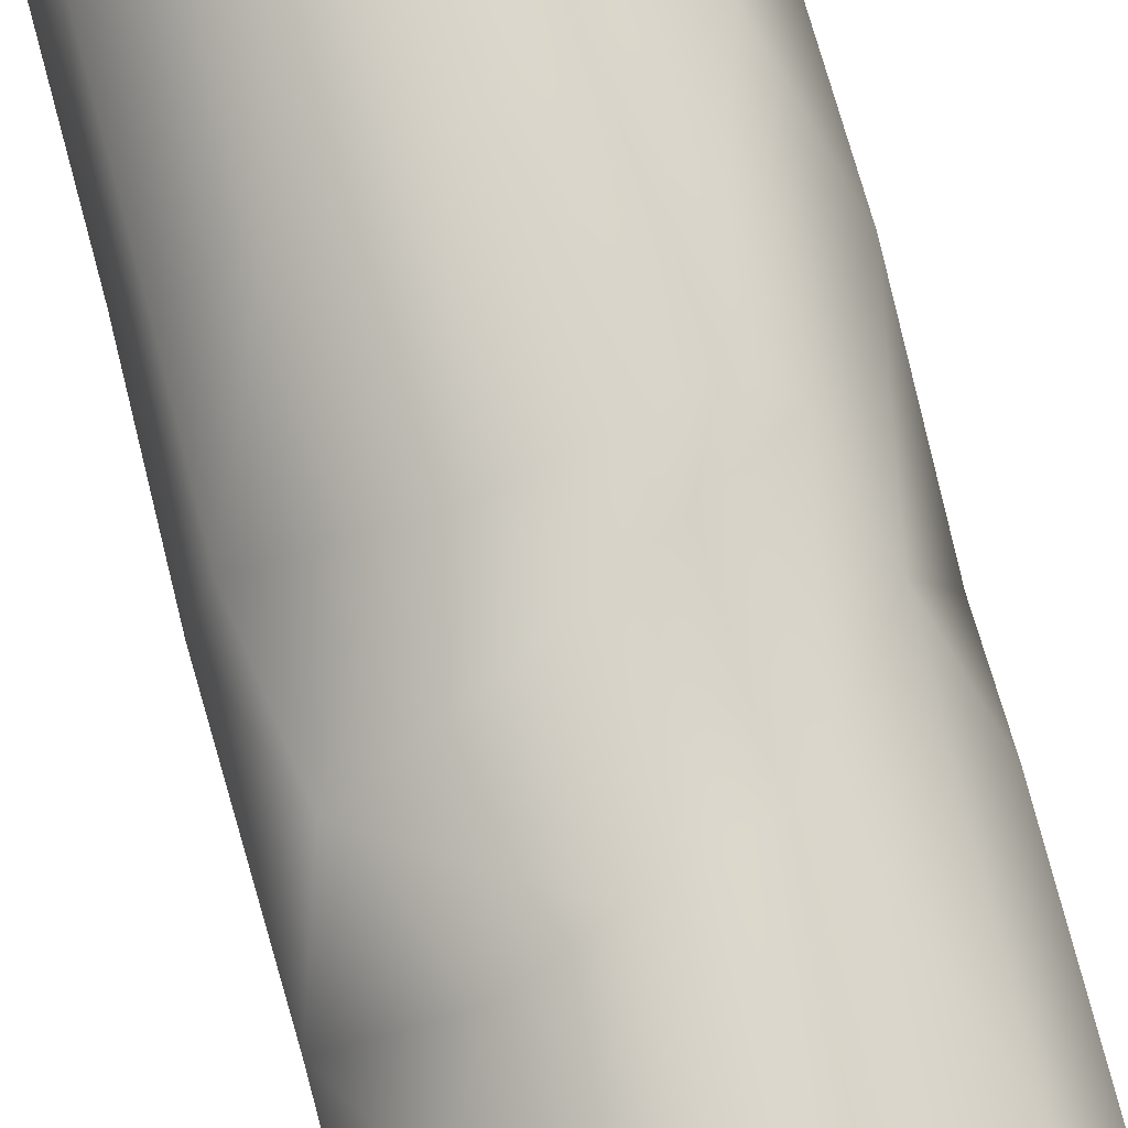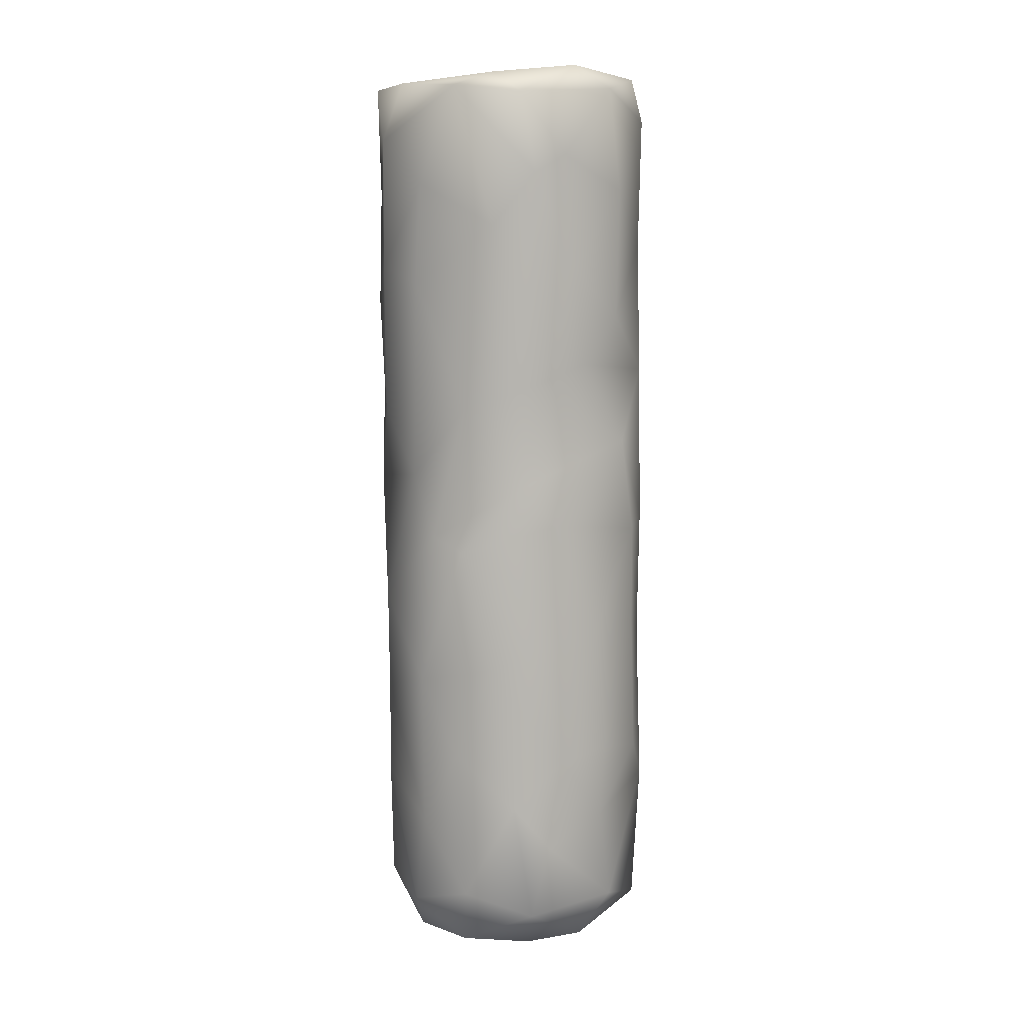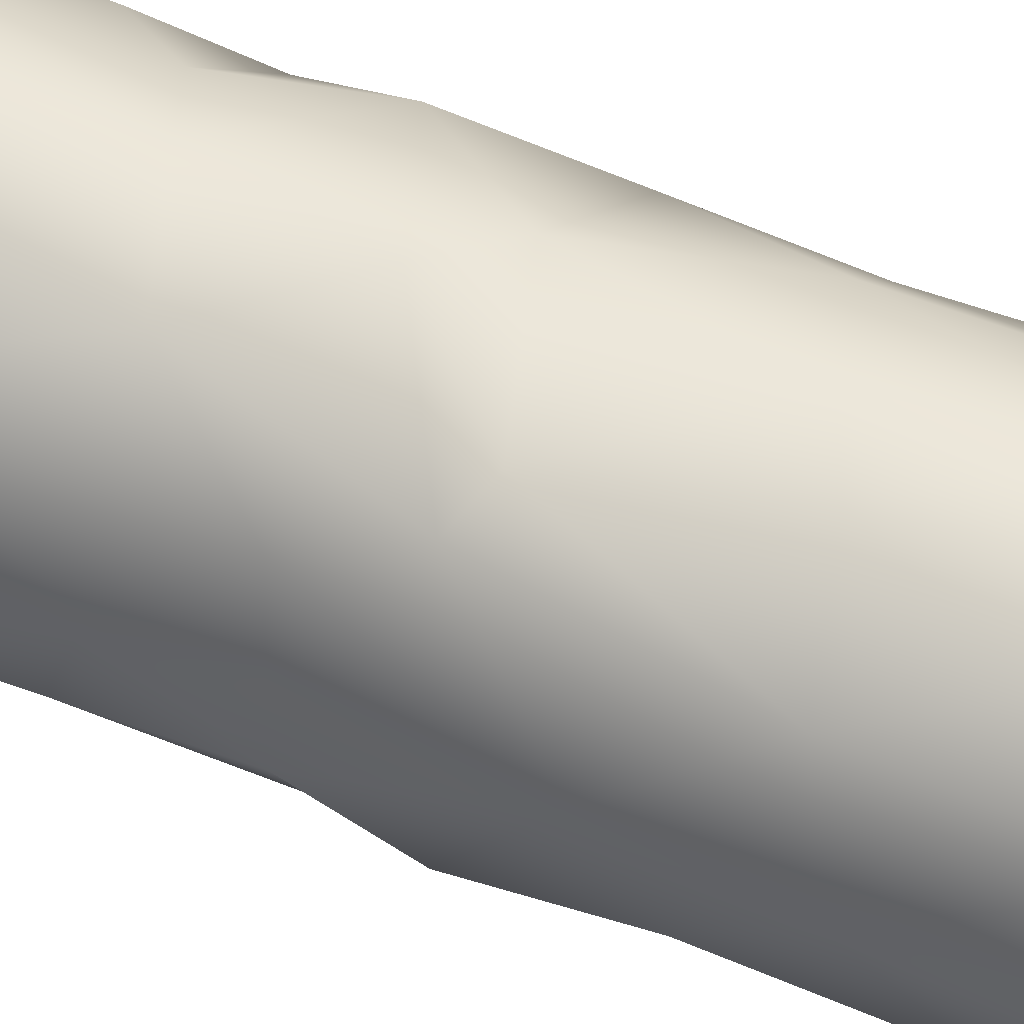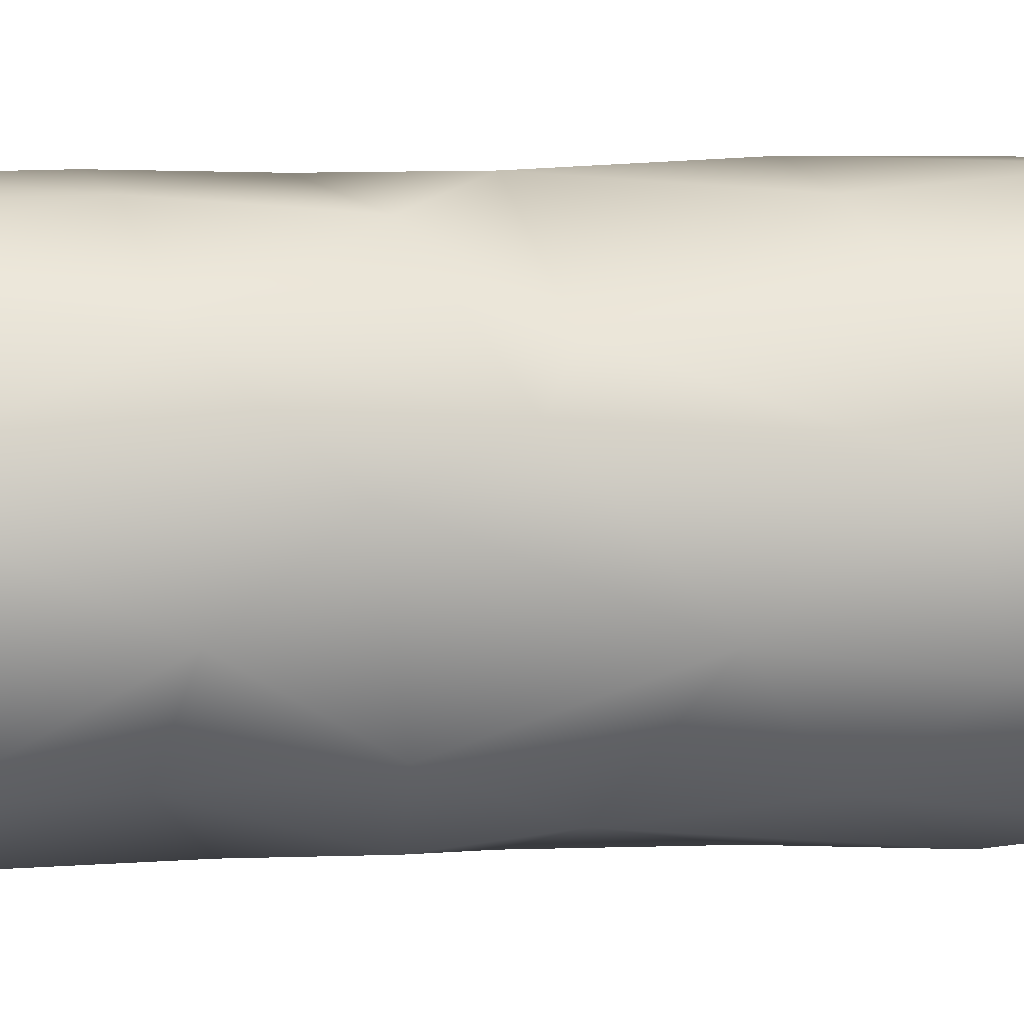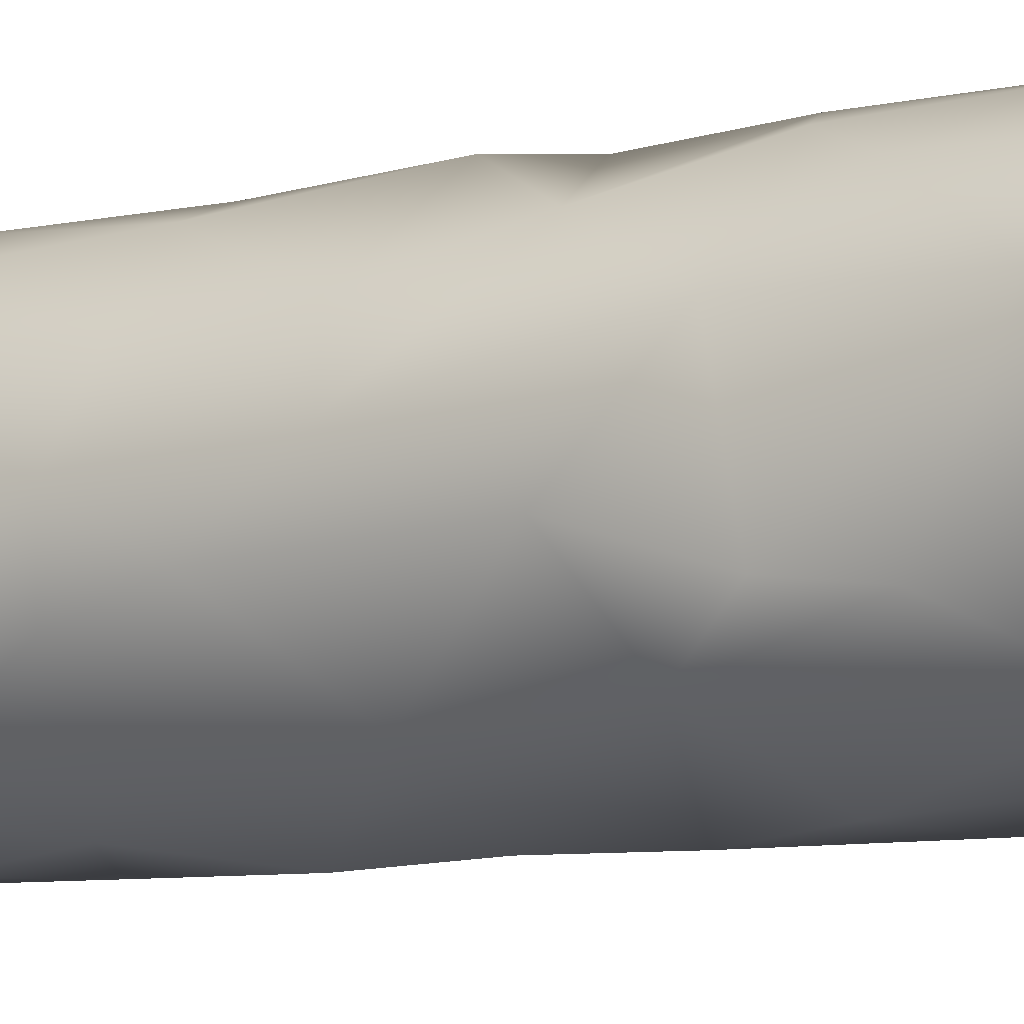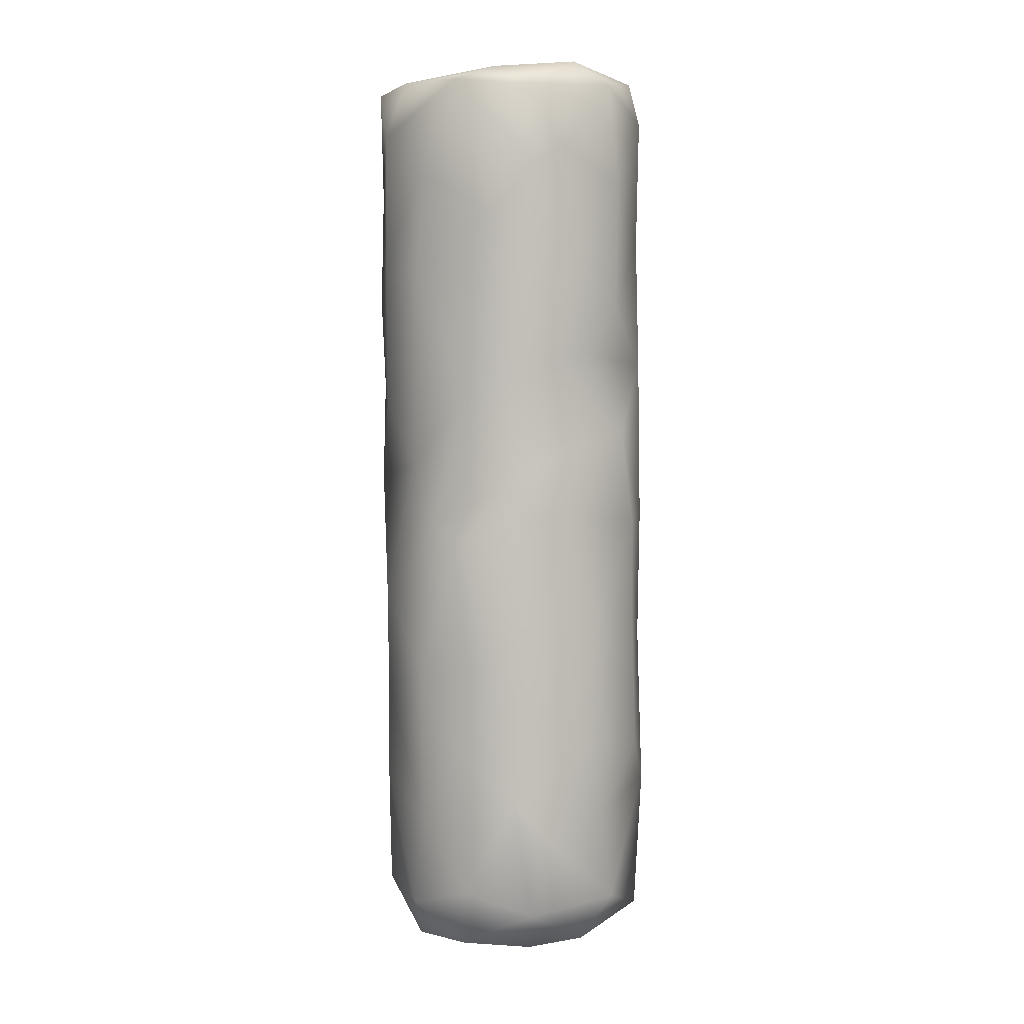
<metadata>
{"format":"obj","ext":"obj","renderer":"f3d","projection":"perspective","resolution":1024,"background":"white","views":[{"elev":76.4,"azim":-13.9,"up":"+Y"},{"elev":8.3,"azim":175.5,"up":"+Z"},{"elev":55.6,"azim":114.2,"up":"+Y"},{"elev":35.8,"azim":88.8,"up":"+Y"},{"elev":-9.5,"azim":-58.5,"up":"+Y"},{"elev":2.6,"azim":175.3,"up":"+Z"}]}
</metadata>
<code>
v 0.000192 -0.03407 0.1262
v 0.006771 -0.000145 -0.001371
v 0.0322 -0.008388 0.002972
v 0.02097 -0.0305 0.1247
v -0.00375 0.0159 7.3e-05
v -0.02708 0.0208 0.1205
v -0.003405 0.03965 0.124
v 0.005567 0.04011 0.1347
v 0.04194 0.0146 0.228
v -0.02232 -0.0126 0.00421
v -0.02375 -0.02011 0.01571
v -0.002158 -0.02366 0.001757
v -0.004134 -0.02996 0.009202
v -0.01668 -0.02587 0.04638
v -0.003098 -0.03149 0.02905
v -0.03154 -0.003661 0.02893
v -0.02877 -0.01401 0.05803
v -0.001238 -0.03285 0.05196
v -0.0223 -0.0217 0.0657
v -0.009128 -0.03112 0.07969
v -0.02881 -0.01172 0.0865
v -0.03086 -0.006481 0.1046
v -0.01876 -0.0253 0.08978
v -0.01965 -0.0237 0.124
v -0.02206 -0.02171 0.157
v -0.02922 -0.01215 0.17
v -0.01838 -0.02525 0.2062
v -0.005384 -0.03328 0.1697
v -0.005306 -0.03203 0.1911
v -0.02684 -0.01411 0.1851
v -0.004998 -0.03263 0.2143
v -0.02075 -0.02184 0.239
v -0.03044 -0.005161 0.2057
v -0.02846 -0.009585 0.2383
v -0.007925 -0.02685 0.2463
v -0.02142 0.000397 0.001089
v -0.01168 0.0285 0.004321
v 0.002891 0.02825 0.00194
v -0.02991 0.007352 0.008804
v -0.02013 0.02954 0.01636
v -0.03208 0.0067 0.04551
v -0.01719 0.03142 0.04064
v -0.002285 0.03828 0.03274
v -0.02803 0.02086 0.0577
v -0.01823 0.03131 0.05967
v -0.00565 0.03819 0.05737
v 0.007851 0.03933 0.0447
v -0.02729 0.01924 0.0938
v -0.03123 0.003655 0.08768
v -0.01568 0.03348 0.09414
v 0.002149 0.03986 0.08955
v -0.03125 0.007332 0.1223
v -0.02983 -0.004298 0.146
v -0.0231 0.02741 0.1461
v -0.0295 0.01532 0.1651
v -0.01135 0.03544 0.1676
v 0.000996 0.04001 0.1628
v -0.02885 0.01434 0.1994
v -0.02087 0.02899 0.1804
v -0.02179 0.0276 0.2142
v -0.008787 0.0367 0.1935
v 0.002134 0.0399 0.2185
v -0.00579 0.0388 0.2233
v -0.03032 0.009721 0.2336
v -0.01848 0.03139 0.2409
v -0.02489 -0.008062 0.2456
v -0.02763 0.008001 0.2453
v -0.004261 0.006858 0.245
v -0.008895 0.03182 0.247
v 0.01304 0.03496 0.2448
v 0.01734 -0.01955 0.000907
v 0.01615 -0.02828 0.007373
v 0.0365 -0.01214 0.01409
v 0.02683 -0.003611 0.000366
v 0.01089 -0.03204 0.03033
v 0.02376 -0.02693 0.02099
v 0.04077 0.004575 0.01711
v 0.01574 -0.03239 0.06551
v 0.03592 -0.01608 0.05511
v 0.0284 -0.02517 0.07455
v -0.000162 -0.03479 0.1037
v 0.01952 -0.03148 0.09809
v 0.04018 -0.0079 0.0897
v 0.04148 -0.01075 0.116
v 0.03299 -0.02102 0.1349
v 0.04269 -0.001171 0.1338
v 0.007414 -0.0339 0.1455
v 0.01401 -0.03364 0.1761
v 0.02848 -0.02497 0.1543
v 0.042 -0.005036 0.1601
v 0.03293 -0.02258 0.1828
v 0.04308 -0.005655 0.1838
v 0.006406 -0.03433 0.2018
v 0.02824 -0.02713 0.2174
v 0.04239 -0.007517 0.2143
v 0.0115 -0.03309 0.2366
v 0.0363 -0.01902 0.2361
v 0.03495 -0.01597 0.242
v 0.0228 -0.02726 0.245
v 0.01454 -0.01399 0.2459
v 0.04322 -0.000698 0.2427
v 0.01634 0.01732 0.000199
v 0.02103 0.02894 0.003789
v 0.03249 0.01236 0.002548
v 0.002763 0.03868 0.01333
v 0.02111 0.03539 0.01925
v 0.03447 0.02209 0.01381
v 0.04147 0.007208 0.04798
v 0.03215 0.02506 0.03768
v 0.02349 0.03415 0.05882
v 0.04148 0.007662 0.07373
v 0.01433 0.0387 0.08371
v 0.0327 0.02732 0.07917
v 0.04184 0.01232 0.1007
v 0.02193 0.03608 0.1163
v 0.02924 0.03106 0.1202
v 0.02104 0.03621 0.156
v 0.03429 0.02505 0.1369
v 0.03364 0.0277 0.1891
v 0.04201 0.01461 0.1939
v 0.01374 0.04005 0.2047
v 0.04169 0.01286 0.154
v 0.03224 0.02969 0.2159
v 0.03661 0.01675 0.2432
v 0.006218 0.04055 0.2394
v 0.0236 0.03492 0.2413
v 0.009093 0.008407 0.2438
f 13 12 10
f 12 36 10
f 10 36 39
f 11 10 39
f 2 36 12
f 13 11 15
f 13 10 11
f 15 75 13
f 18 75 15
f 16 17 11
f 16 11 39
f 16 39 41
f 17 14 11
f 15 11 14
f 14 18 15
f 20 18 14
f 41 17 16
f 14 17 19
f 20 14 19
f 17 41 49
f 23 19 21
f 23 20 19
f 78 20 81
f 21 19 17
f 49 21 17
f 21 24 23
f 81 20 23
f 81 23 24
f 22 24 21
f 22 21 49
f 22 49 52
f 24 1 81
f 24 22 53
f 24 53 25
f 53 22 52
f 1 24 25
f 87 1 25
f 25 28 87
f 26 25 53
f 26 53 55
f 28 25 27
f 25 26 30
f 27 25 30
f 88 28 29
f 26 55 58
f 58 30 26
f 29 28 27
f 93 88 29
f 27 30 33
f 32 31 27
f 27 33 32
f 31 29 27
f 93 29 31
f 64 33 58
f 64 34 33
f 32 33 34
f 32 35 31
f 35 96 31
f 66 34 67
f 34 64 67
f 66 35 32
f 34 66 32
f 66 68 35
f 100 35 68
f 68 127 100
f 36 5 37
f 39 36 37
f 39 37 40
f 36 2 5
f 5 38 37
f 40 37 105
f 105 37 38
f 41 39 40
f 40 105 43
f 43 42 40
f 42 44 41
f 41 40 42
f 46 42 43
f 47 46 43
f 45 44 42
f 45 42 46
f 46 47 112
f 112 51 46
f 44 49 41
f 48 49 44
f 45 48 44
f 48 45 50
f 45 46 50
f 51 50 46
f 52 49 6
f 49 48 6
f 50 6 48
f 50 51 7
f 6 50 7
f 6 54 52
f 53 52 55
f 52 54 55
f 7 54 6
f 54 7 8
f 54 8 57
f 56 55 54
f 54 57 56
f 55 56 59
f 33 30 58
f 58 55 59
f 58 59 60
f 61 60 59
f 59 56 61
f 57 61 56
f 60 61 63
f 61 57 62
f 62 57 121
f 63 61 62
f 58 60 64
f 64 60 65
f 65 67 64
f 60 63 65
f 65 63 125
f 68 66 67
f 68 67 69
f 69 67 65
f 70 127 68
f 70 68 69
f 125 70 69
f 125 69 65
f 13 72 12
f 12 72 71
f 76 71 72
f 73 71 76
f 3 74 71
f 3 71 73
f 2 12 71
f 74 2 71
f 74 3 104
f 73 77 3
f 104 3 77
f 75 72 13
f 75 76 72
f 76 79 73
f 77 73 79
f 75 18 78
f 76 75 78
f 78 79 76
f 79 78 80
f 108 77 79
f 108 79 111
f 111 79 83
f 78 18 20
f 80 78 82
f 83 79 80
f 111 83 114
f 82 78 81
f 82 81 1
f 83 80 84
f 84 80 82
f 4 84 82
f 114 83 84
f 4 82 1
f 4 85 84
f 4 1 87
f 4 89 85
f 86 84 85
f 85 90 86
f 87 89 4
f 88 89 87
f 88 87 28
f 91 89 88
f 91 90 89
f 89 90 85
f 86 90 122
f 91 92 90
f 91 88 94
f 92 91 95
f 94 88 93
f 93 31 96
f 96 94 93
f 94 95 91
f 99 96 35
f 95 94 97
f 99 94 96
f 97 94 99
f 98 97 99
f 95 97 101
f 101 97 98
f 9 95 101
f 99 35 100
f 100 98 99
f 101 127 124
f 101 98 100
f 101 100 127
f 5 2 102
f 74 102 2
f 102 74 104
f 5 102 38
f 102 104 103
f 77 107 104
f 103 104 107
f 103 38 102
f 106 103 107
f 103 105 38
f 106 105 103
f 43 105 47
f 47 105 106
f 106 107 109
f 109 107 108
f 107 77 108
f 47 106 110
f 110 106 109
f 113 109 111
f 111 109 108
f 112 47 110
f 110 109 113
f 113 111 114
f 113 112 110
f 114 116 113
f 115 51 112
f 115 112 113
f 116 115 113
f 116 114 118
f 7 51 115
f 7 115 8
f 8 115 116
f 8 116 117
f 114 84 86
f 118 114 86
f 122 118 86
f 117 57 8
f 118 117 116
f 118 122 119
f 120 119 122
f 119 117 118
f 120 122 92
f 57 117 121
f 119 121 117
f 120 123 119
f 92 122 90
f 120 92 95
f 123 120 9
f 121 119 123
f 62 121 126
f 126 121 123
f 101 124 9
f 63 62 125
f 125 62 126
f 126 70 125
f 126 123 9
f 126 9 124
f 95 9 120
f 70 124 127
f 126 124 70

</code>
